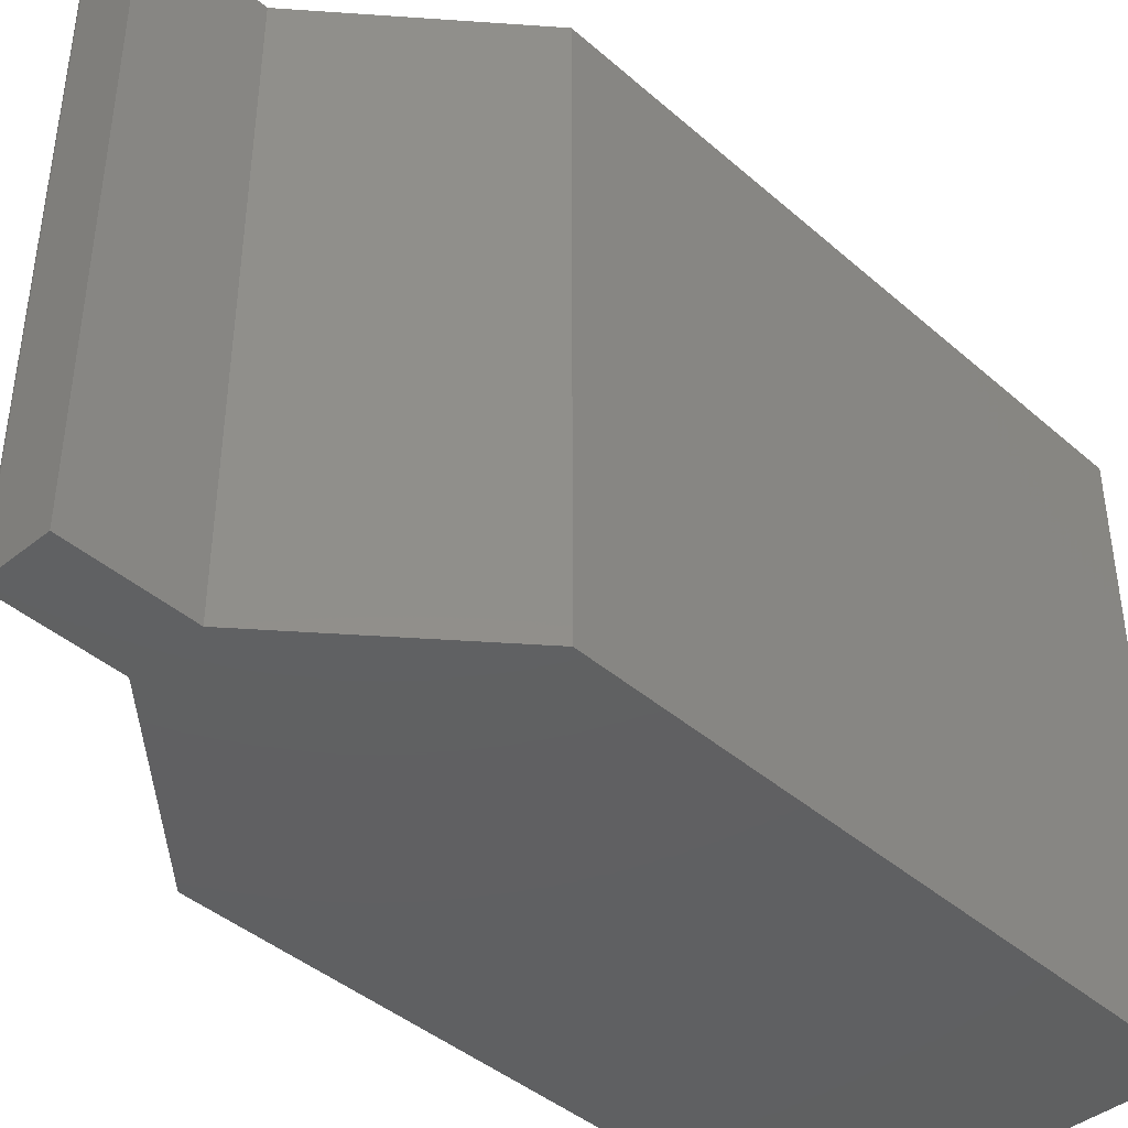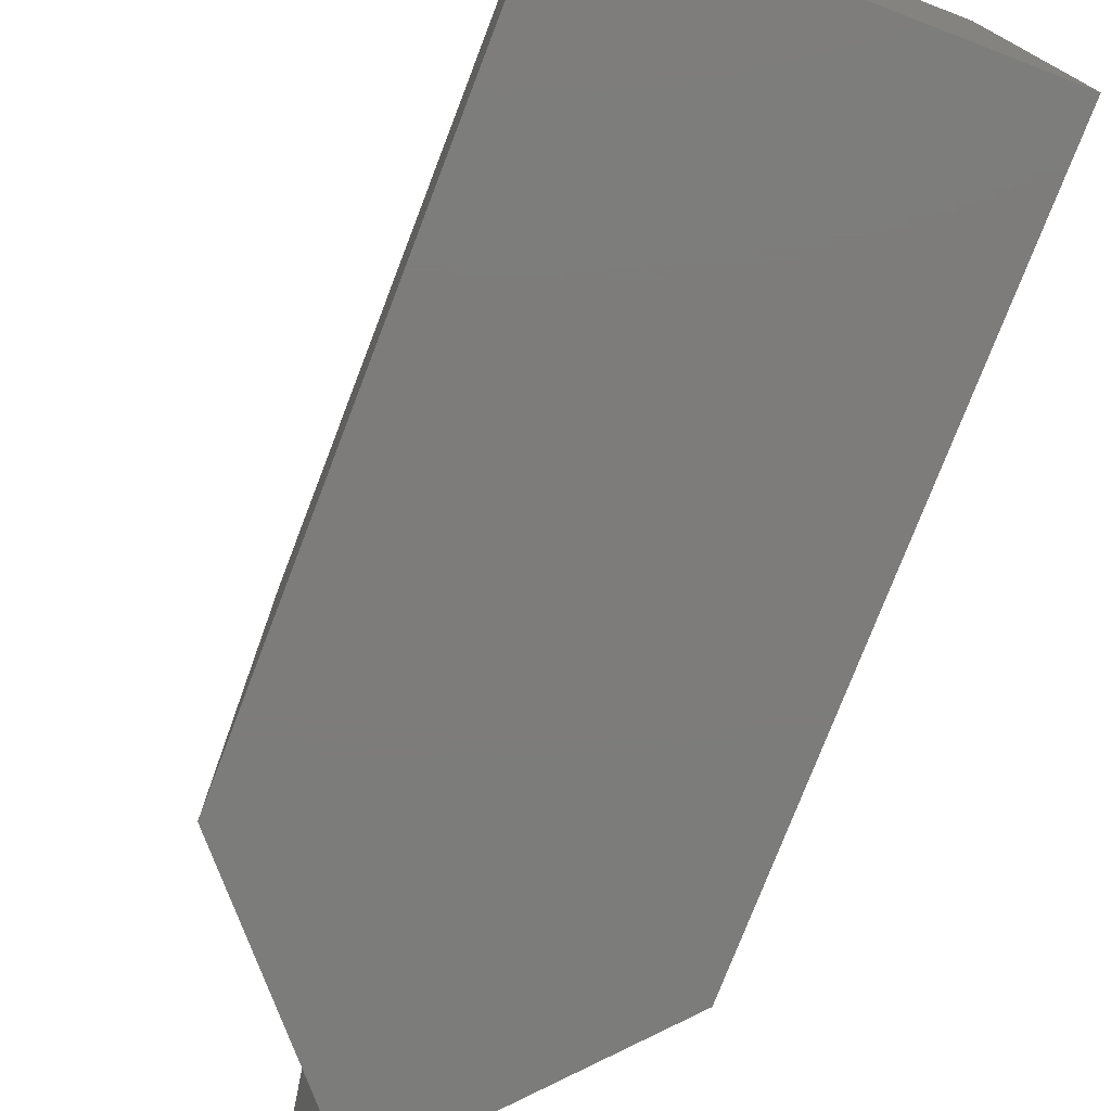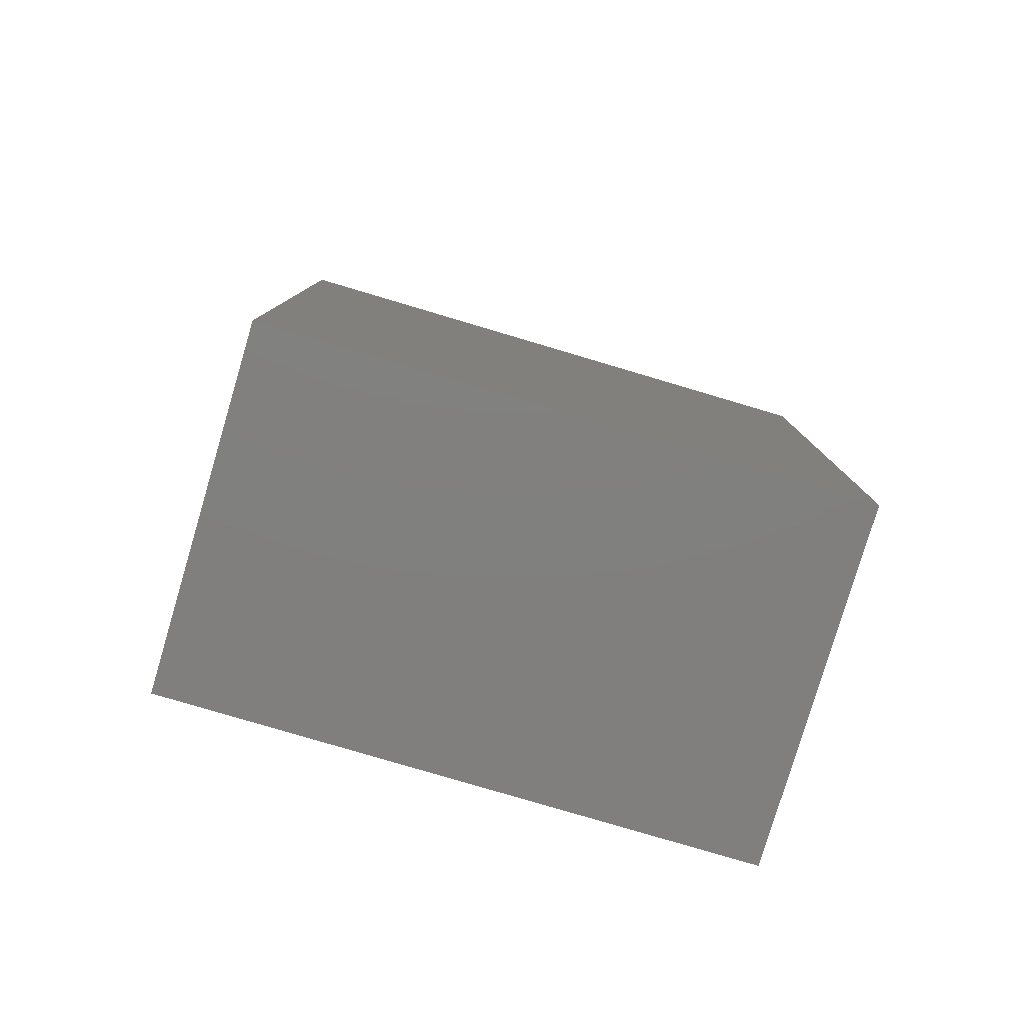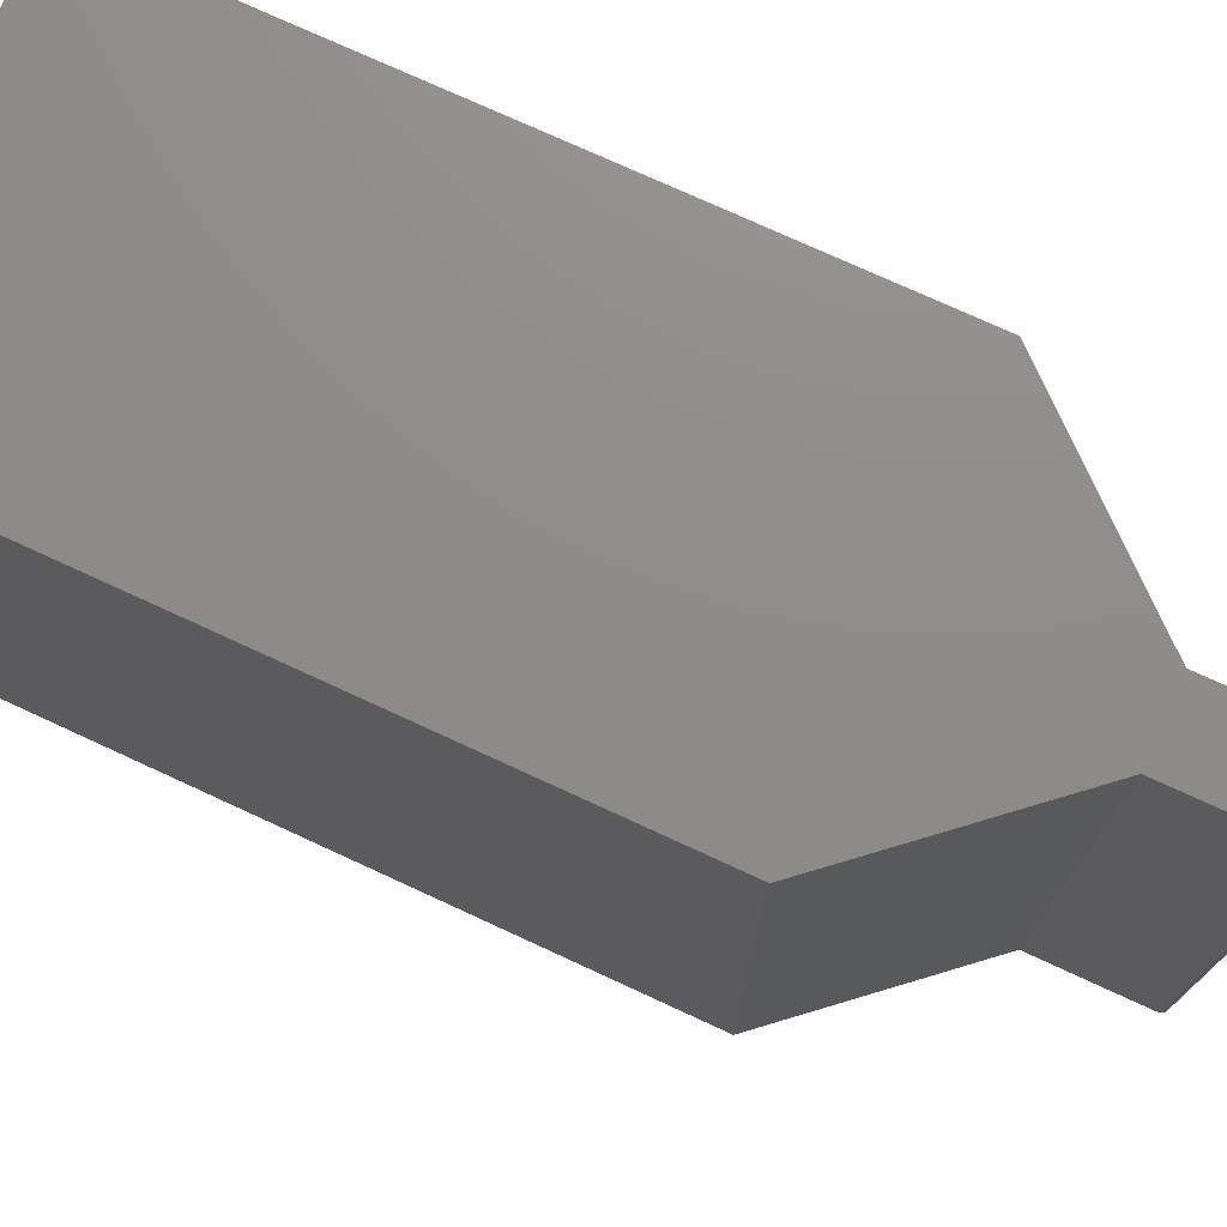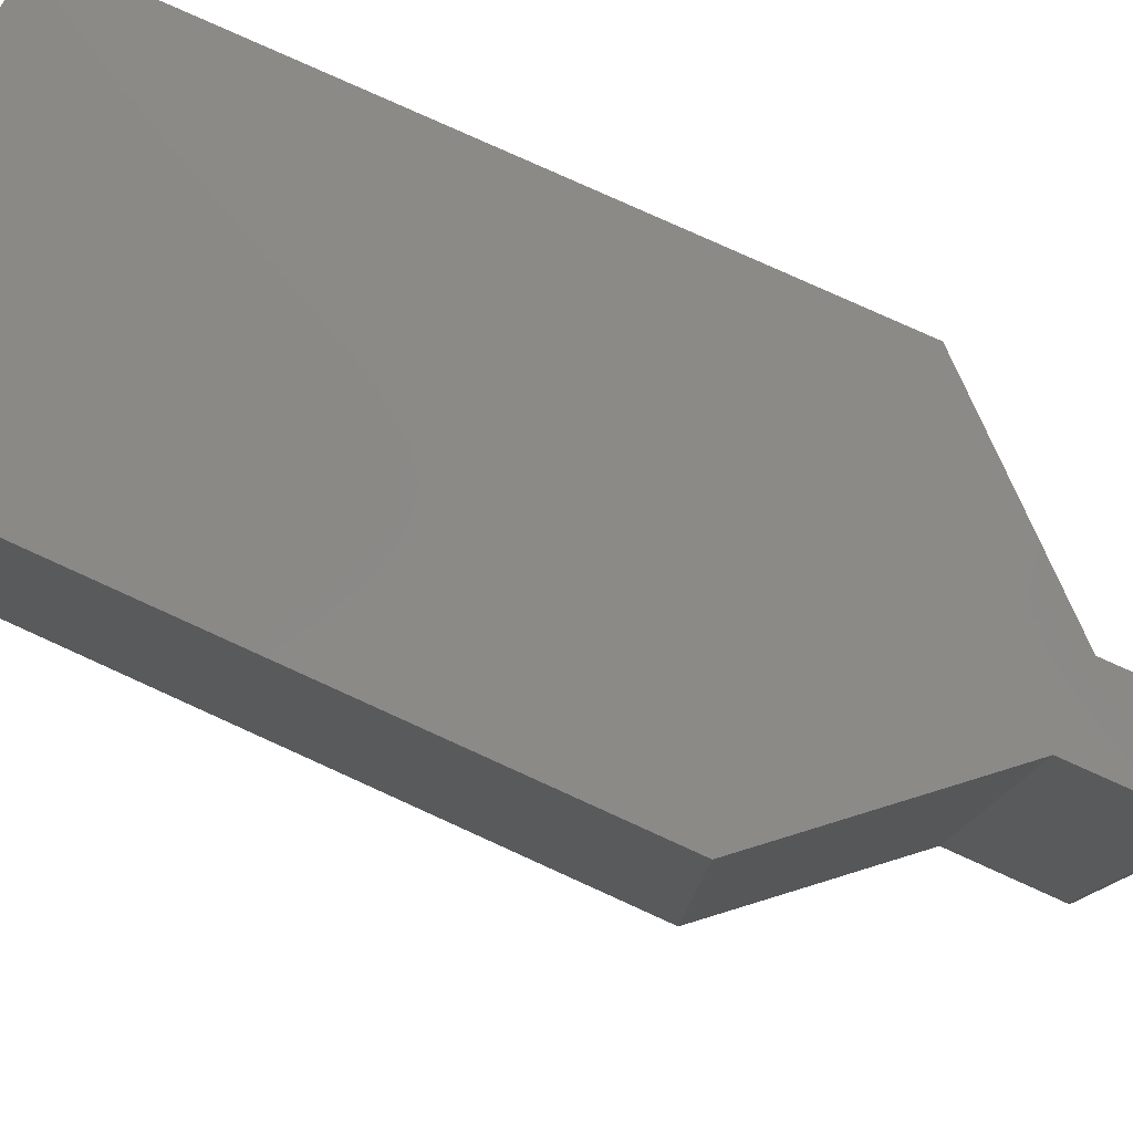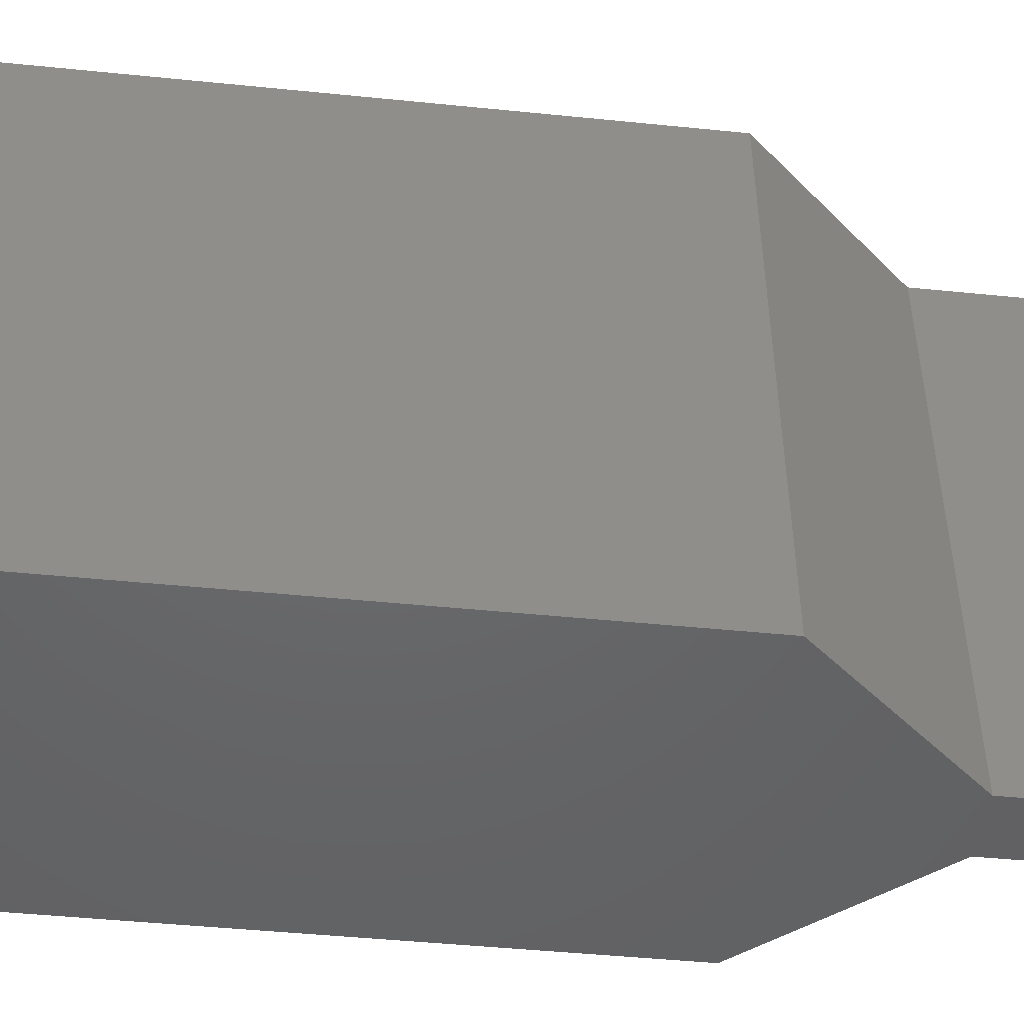
<metadata>
{"format":"stl","ext":"stl","renderer":"f3d","projection":"perspective","resolution":1024,"background":"white","views":[{"elev":-42.0,"azim":43.8,"up":"+Y"},{"elev":-75.8,"azim":159.0,"up":"+Y"},{"elev":-79.9,"azim":-106.5,"up":"+Z"},{"elev":74.6,"azim":-65.2,"up":"+Y"},{"elev":79.4,"azim":-65.6,"up":"+Y"},{"elev":-47.2,"azim":-96.5,"up":"+Y"}]}
</metadata>
<code>
# stl→obj: 34 verts, 64 faces
v -0.04021 -0.375 0.7465
v -0.03806 -0.375 0.7487
v -0.03924 -0.375 0.7477
v 0.04482 -0.375 0.75
v -0.04093 -0.375 0.7452
v -0.04138 -0.375 0.7437
v -0.04153 -0.375 0.7422
v 0.04482 -0.375 0.602
v -0.004523 -0.375 0.75
v -0.03372 -0.375 0.75
v -0.03524 -0.375 0.7498
v -0.03671 -0.375 0.7494
v -0.2266 -0.375 -0.4219
v 0.2299 -0.375 -0.4219
v -0.2266 -0.375 0.3923
v 0.2299 -0.375 0.3923
v -0.04153 -0.375 0.602
v -0.03924 0.375 0.7477
v -0.03806 0.375 0.7487
v -0.04021 0.375 0.7465
v 0.04482 0.375 0.75
v 0.04482 0.375 0.602
v -0.04153 0.375 0.7422
v -0.04138 0.375 0.7437
v -0.04093 0.375 0.7452
v -0.03671 0.375 0.7494
v -0.03524 0.375 0.7498
v -0.03372 0.375 0.75
v -0.004523 0.375 0.75
v -0.04153 0.375 0.602
v 0.2299 0.375 0.3923
v -0.2266 0.375 0.3923
v 0.2299 0.375 -0.4219
v -0.2266 0.375 -0.4219
f 1 2 3
f 4 2 1
f 4 1 5
f 4 5 6
f 4 6 7
f 4 7 8
f 2 4 9
f 2 9 10
f 2 10 11
f 2 11 12
f 13 14 15
f 15 14 16
f 15 16 17
f 17 16 8
f 17 8 7
f 18 19 20
f 21 22 23
f 21 23 24
f 21 24 25
f 21 25 20
f 21 20 19
f 19 26 27
f 19 27 28
f 19 28 29
f 19 29 21
f 23 22 30
f 30 22 31
f 30 31 32
f 32 31 33
f 32 33 34
f 23 30 7
f 7 30 17
f 29 28 9
f 9 28 10
f 23 7 24
f 24 7 6
f 24 6 25
f 25 6 5
f 25 5 20
f 20 5 1
f 20 1 18
f 18 1 3
f 18 3 19
f 19 3 2
f 19 2 26
f 26 2 12
f 26 12 27
f 27 12 11
f 27 11 28
f 28 11 10
f 15 32 13
f 13 32 34
f 30 32 17
f 17 32 15
f 21 29 4
f 4 29 9
f 22 21 8
f 8 21 4
f 31 22 16
f 16 22 8
f 14 33 16
f 16 33 31
f 34 33 13
f 13 33 14

</code>
